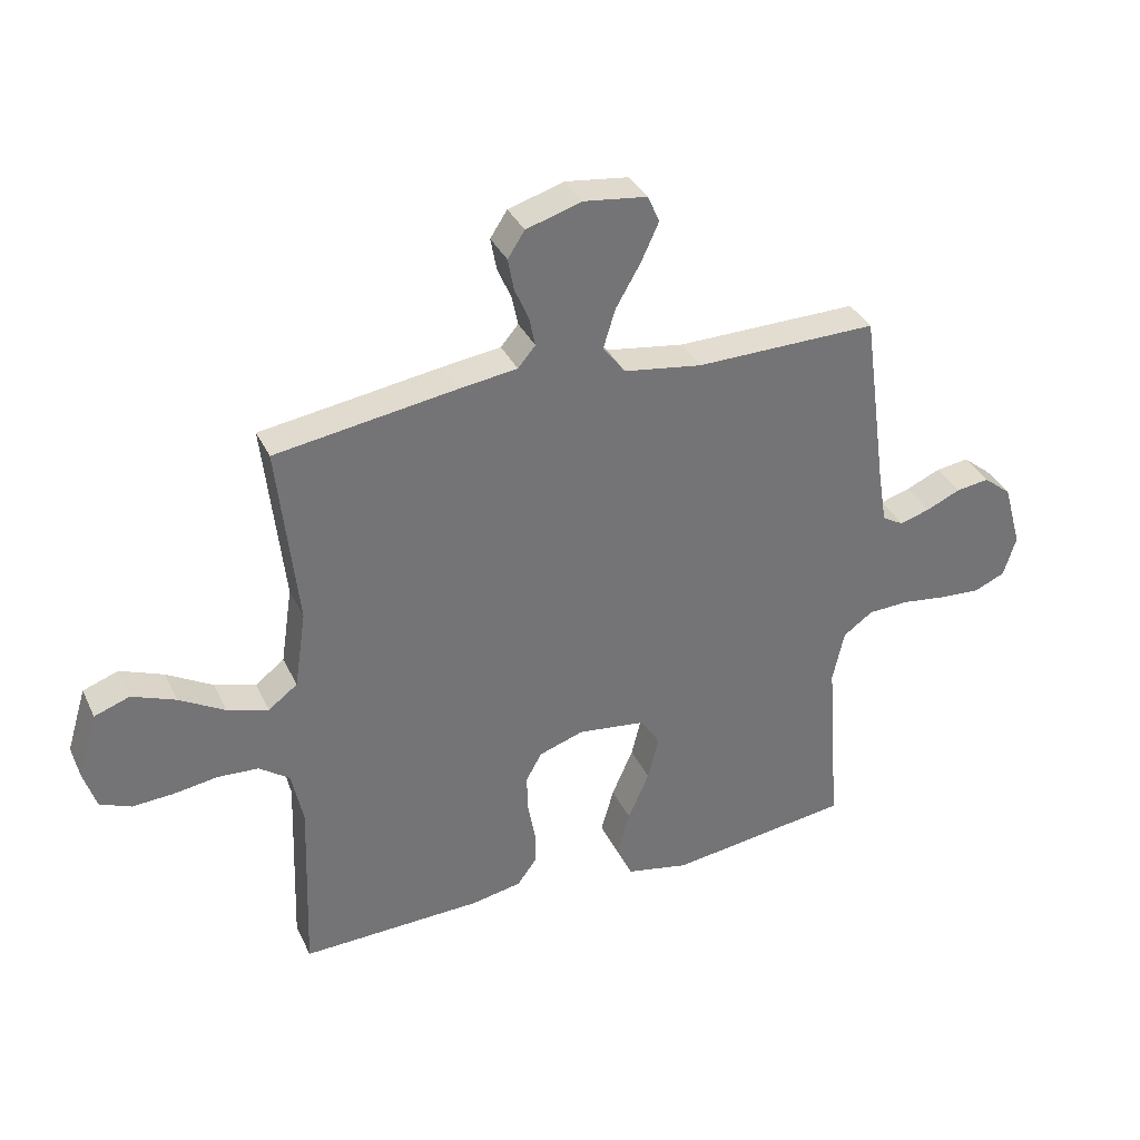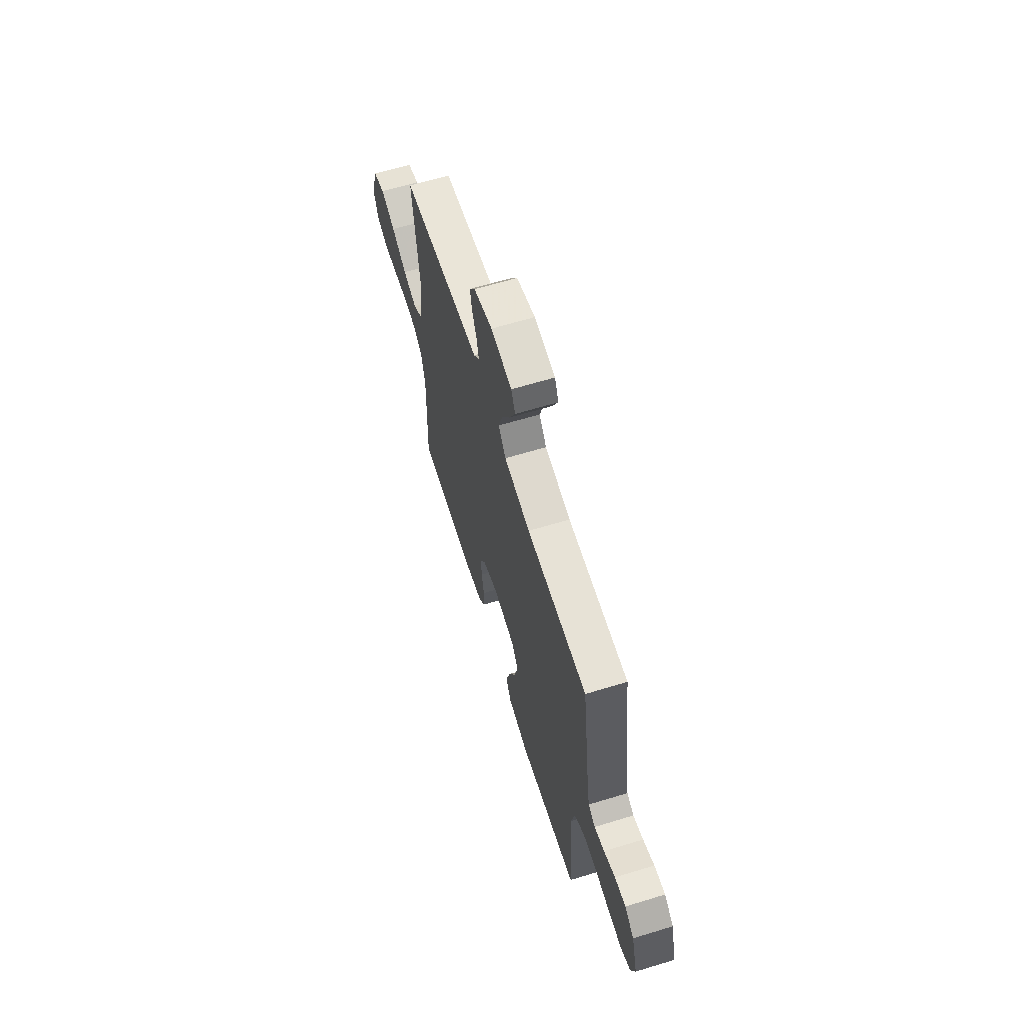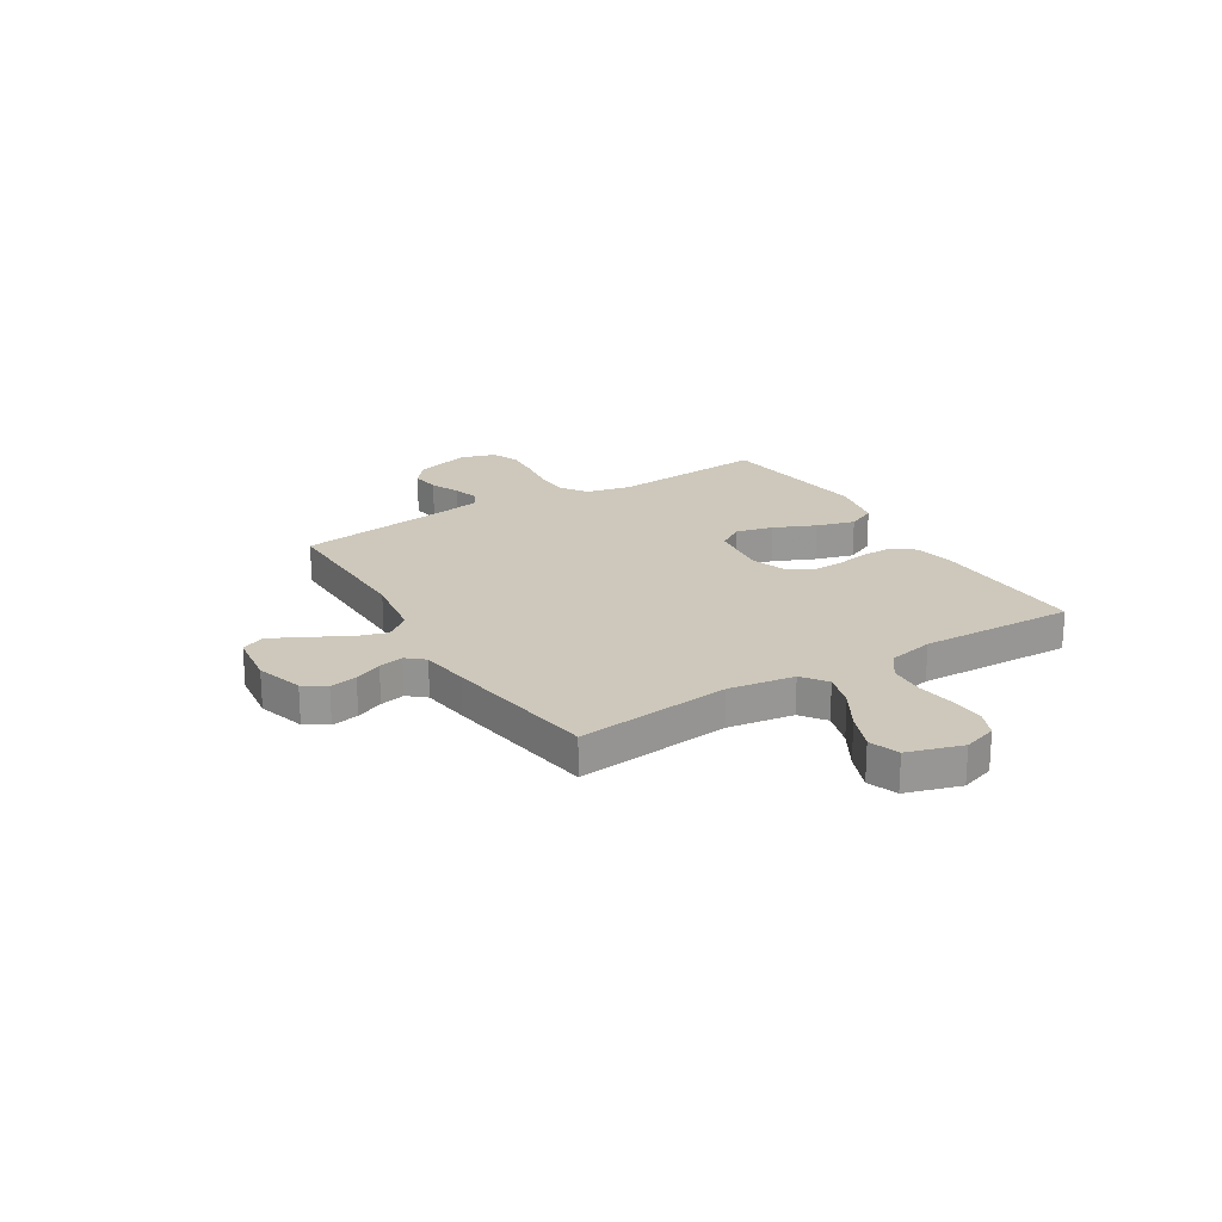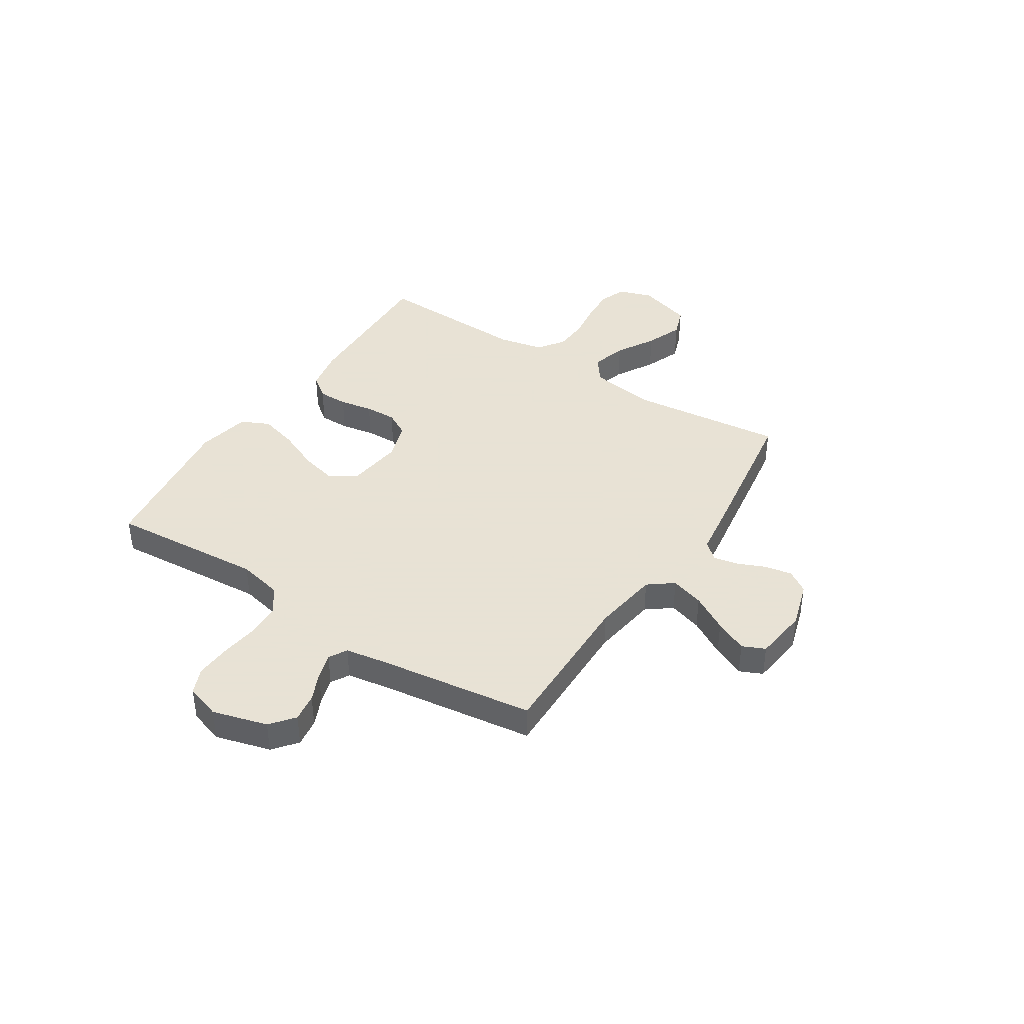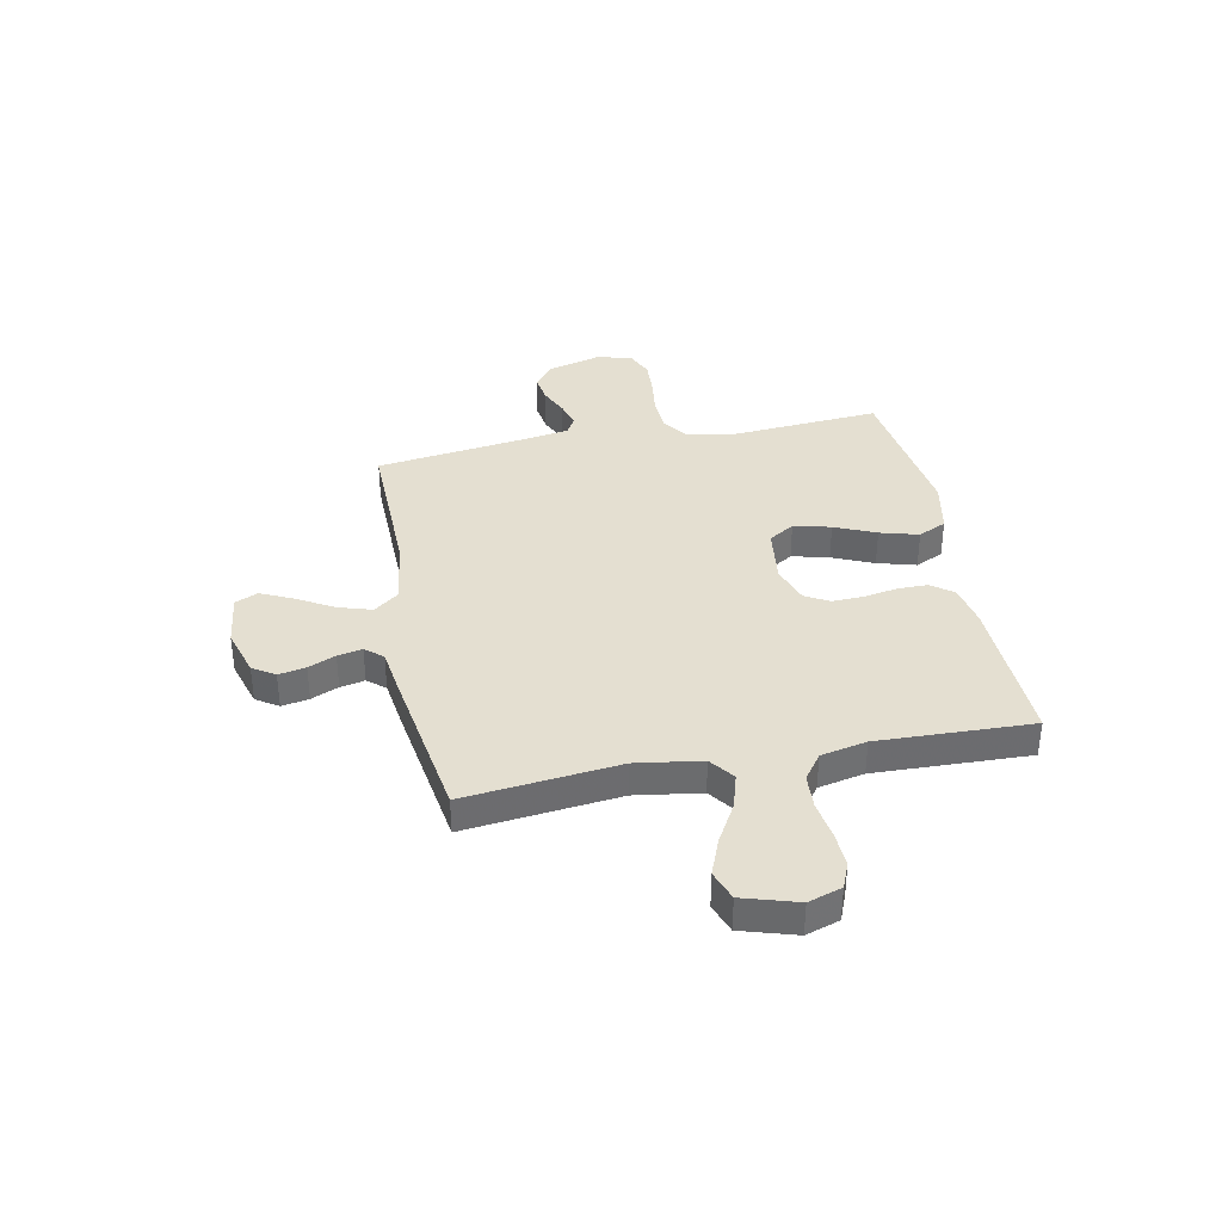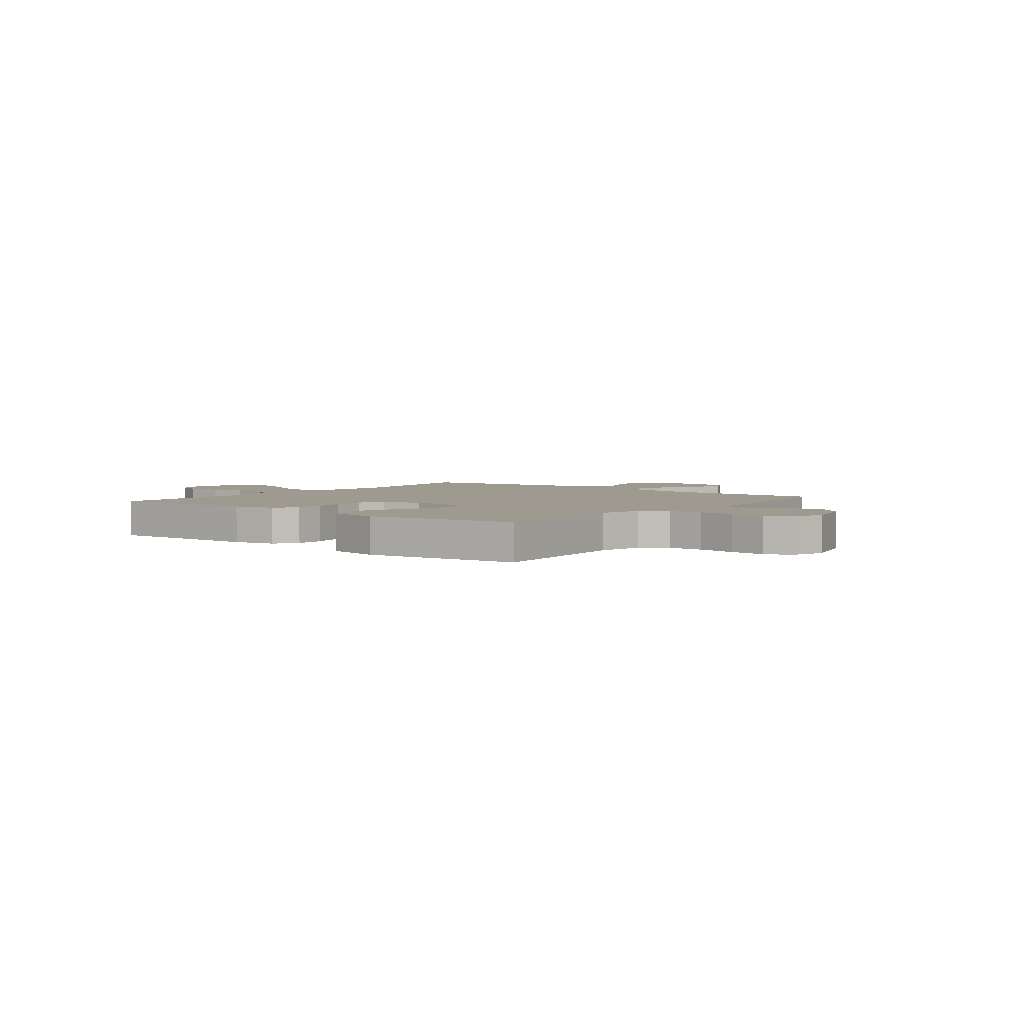
<metadata>
{"format":"obj","ext":"obj","renderer":"f3d","projection":"perspective","resolution":1024,"background":"white","views":[{"elev":35.0,"azim":157.2,"up":"+Z"},{"elev":64.1,"azim":-107.1,"up":"+Z"},{"elev":22.0,"azim":58.6,"up":"+Y"},{"elev":40.6,"azim":-57.1,"up":"+Y"},{"elev":36.7,"azim":78.8,"up":"+Y"},{"elev":3.7,"azim":-141.8,"up":"+Y"}]}
</metadata>
<code>
v -0.5 0.07 0.5
v -0.2 0.07 0.495
v -0.071 0.07 0.514
v -0.034 0.07 0.562
v -0.054 0.07 0.627
v -0.095 0.07 0.698
v -0.124 0.07 0.761
v -0.104 0.07 0.805
v 0 0.07 0.818
v 0.092 0.07 0.79
v 0.12 0.07 0.747
v 0.11 0.07 0.694
v 0.087 0.07 0.641
v 0.077 0.07 0.593
v 0.106 0.07 0.559
v 0.2 0.07 0.546
v 0.5 0.07 0.5
v 0.467 0.07 0.2
v 0.486 0.07 0.072
v 0.534 0.07 0.036
v 0.602 0.07 0.056
v 0.677 0.07 0.099
v 0.749 0.07 0.127
v 0.807 0.07 0.106
v 0.839 0.07 0
v 0.818 0.07 -0.065
v 0.767 0.07 -0.086
v 0.699 0.07 -0.082
v 0.626 0.07 -0.071
v 0.559 0.07 -0.075
v 0.509 0.07 -0.111
v 0.49 0.07 -0.2
v 0.5 0.07 -0.5
v 0.2 0.07 -0.49
v 0.118 0.07 -0.474
v 0.086 0.07 -0.431
v 0.086 0.07 -0.373
v 0.098 0.07 -0.308
v 0.1 0.07 -0.246
v 0.074 0.07 -0.199
v 0 0.07 -0.174
v -0.112 0.07 -0.188
v -0.144 0.07 -0.238
v -0.126 0.07 -0.31
v -0.091 0.07 -0.39
v -0.07 0.07 -0.465
v -0.096 0.07 -0.52
v -0.2 0.07 -0.541
v -0.5 0.07 -0.5
v -0.477 0.07 -0.2
v -0.496 0.07 -0.113
v -0.545 0.07 -0.078
v -0.613 0.07 -0.075
v -0.687 0.07 -0.085
v -0.755 0.07 -0.089
v -0.806 0.07 -0.067
v -0.827 0.07 0
v -0.797 0.07 0.107
v -0.751 0.07 0.144
v -0.696 0.07 0.136
v -0.64 0.07 0.111
v -0.59 0.07 0.096
v -0.555 0.07 0.116
v -0.541 0.07 0.2
v -0.5 0 0.5
v -0.2 0 0.495
v -0.071 0 0.514
v -0.034 0 0.562
v -0.054 0 0.627
v -0.095 0 0.698
v -0.124 0 0.761
v -0.104 0 0.805
v 0 0 0.818
v 0.092 0 0.79
v 0.12 0 0.747
v 0.11 0 0.694
v 0.087 0 0.641
v 0.077 0 0.593
v 0.106 0 0.559
v 0.2 0 0.546
v 0.5 0 0.5
v 0.467 0 0.2
v 0.486 0 0.072
v 0.534 0 0.036
v 0.602 0 0.056
v 0.677 0 0.099
v 0.749 0 0.127
v 0.807 0 0.106
v 0.839 0 0
v 0.818 0 -0.065
v 0.767 0 -0.086
v 0.699 0 -0.082
v 0.626 0 -0.071
v 0.559 0 -0.075
v 0.509 0 -0.111
v 0.49 0 -0.2
v 0.5 0 -0.5
v 0.2 0 -0.49
v 0.118 0 -0.474
v 0.086 0 -0.431
v 0.086 0 -0.373
v 0.098 0 -0.308
v 0.1 0 -0.246
v 0.074 0 -0.199
v 0 0 -0.174
v -0.112 0 -0.188
v -0.144 0 -0.238
v -0.126 0 -0.31
v -0.091 0 -0.39
v -0.07 0 -0.465
v -0.096 0 -0.52
v -0.2 0 -0.541
v -0.5 0 -0.5
v -0.477 0 -0.2
v -0.496 0 -0.113
v -0.545 0 -0.078
v -0.613 0 -0.075
v -0.687 0 -0.085
v -0.755 0 -0.089
v -0.806 0 -0.067
v -0.827 0 0
v -0.797 0 0.107
v -0.751 0 0.144
v -0.696 0 0.136
v -0.64 0 0.111
v -0.59 0 0.096
v -0.555 0 0.116
v -0.541 0 0.2
f 59 60 61
f 58 59 61
f 57 58 61
f 56 57 61
f 55 56 61
f 54 55 61
f 53 54 61
f 52 53 61 62
f 51 52 62 63
f 48 49 50
f 47 48 50
f 46 47 50
f 45 46 50
f 44 45 50
f 43 44 50 51
f 51 63 64
f 43 51 64
f 42 43 64
f 36 37 38
f 35 36 38
f 34 35 38
f 33 34 38
f 32 33 38
f 31 32 38 39
f 30 31 39 40
f 27 28 29
f 26 27 29
f 25 26 29
f 24 25 29
f 23 24 29
f 22 23 29
f 21 22 29
f 20 21 29 30
f 30 40 41
f 20 30 41
f 19 20 41
f 15 16 17 18
f 11 12 13
f 10 11 13
f 9 10 13
f 8 9 13
f 7 8 13
f 6 7 13
f 5 6 13
f 4 5 13 14
f 3 4 14 15
f 64 1 2
f 42 64 2
f 41 42 2
f 19 41 2
f 18 19 2
f 18 2 3
f 3 15 18
f 125 124 123
f 125 123 122
f 125 122 121
f 125 121 120
f 125 120 119
f 125 119 118
f 125 118 117
f 126 125 117 116
f 127 126 116 115
f 114 113 112
f 114 112 111
f 114 111 110
f 114 110 109
f 114 109 108
f 115 114 108 107
f 128 127 115
f 128 115 107
f 128 107 106
f 102 101 100
f 102 100 99
f 102 99 98
f 102 98 97
f 102 97 96
f 103 102 96 95
f 104 103 95 94
f 93 92 91
f 93 91 90
f 93 90 89
f 93 89 88
f 93 88 87
f 93 87 86
f 93 86 85
f 94 93 85 84
f 105 104 94
f 105 94 84
f 105 84 83
f 82 81 80 79
f 77 76 75
f 77 75 74
f 77 74 73
f 77 73 72
f 77 72 71
f 77 71 70
f 77 70 69
f 78 77 69 68
f 79 78 68 67
f 66 65 128
f 66 128 106
f 66 106 105
f 66 105 83
f 66 83 82
f 67 66 82
f 82 79 67
f 1 65 66 2
f 2 66 67 3
f 3 67 68 4
f 4 68 69 5
f 5 69 70 6
f 6 70 71 7
f 7 71 72 8
f 8 72 73 9
f 9 73 74 10
f 10 74 75 11
f 11 75 76 12
f 12 76 77 13
f 13 77 78 14
f 14 78 79 15
f 15 79 80 16
f 16 80 81 17
f 17 81 82 18
f 18 82 83 19
f 19 83 84 20
f 20 84 85 21
f 21 85 86 22
f 22 86 87 23
f 23 87 88 24
f 24 88 89 25
f 25 89 90 26
f 26 90 91 27
f 27 91 92 28
f 28 92 93 29
f 29 93 94 30
f 30 94 95 31
f 31 95 96 32
f 32 96 97 33
f 33 97 98 34
f 34 98 99 35
f 35 99 100 36
f 36 100 101 37
f 37 101 102 38
f 38 102 103 39
f 39 103 104 40
f 40 104 105 41
f 41 105 106 42
f 42 106 107 43
f 43 107 108 44
f 44 108 109 45
f 45 109 110 46
f 46 110 111 47
f 47 111 112 48
f 48 112 113 49
f 49 113 114 50
f 50 114 115 51
f 51 115 116 52
f 52 116 117 53
f 53 117 118 54
f 54 118 119 55
f 55 119 120 56
f 56 120 121 57
f 57 121 122 58
f 58 122 123 59
f 59 123 124 60
f 60 124 125 61
f 61 125 126 62
f 62 126 127 63
f 63 127 128 64
f 64 128 65 1

</code>
